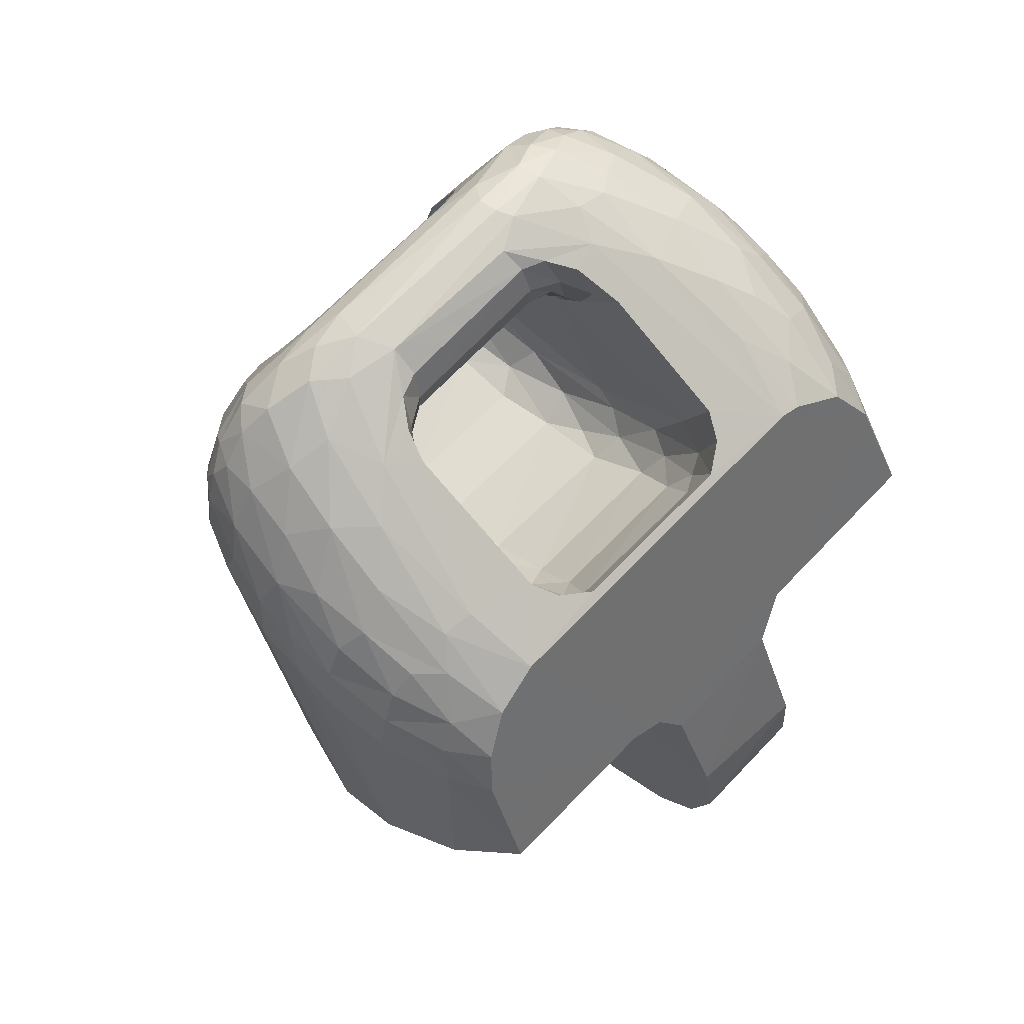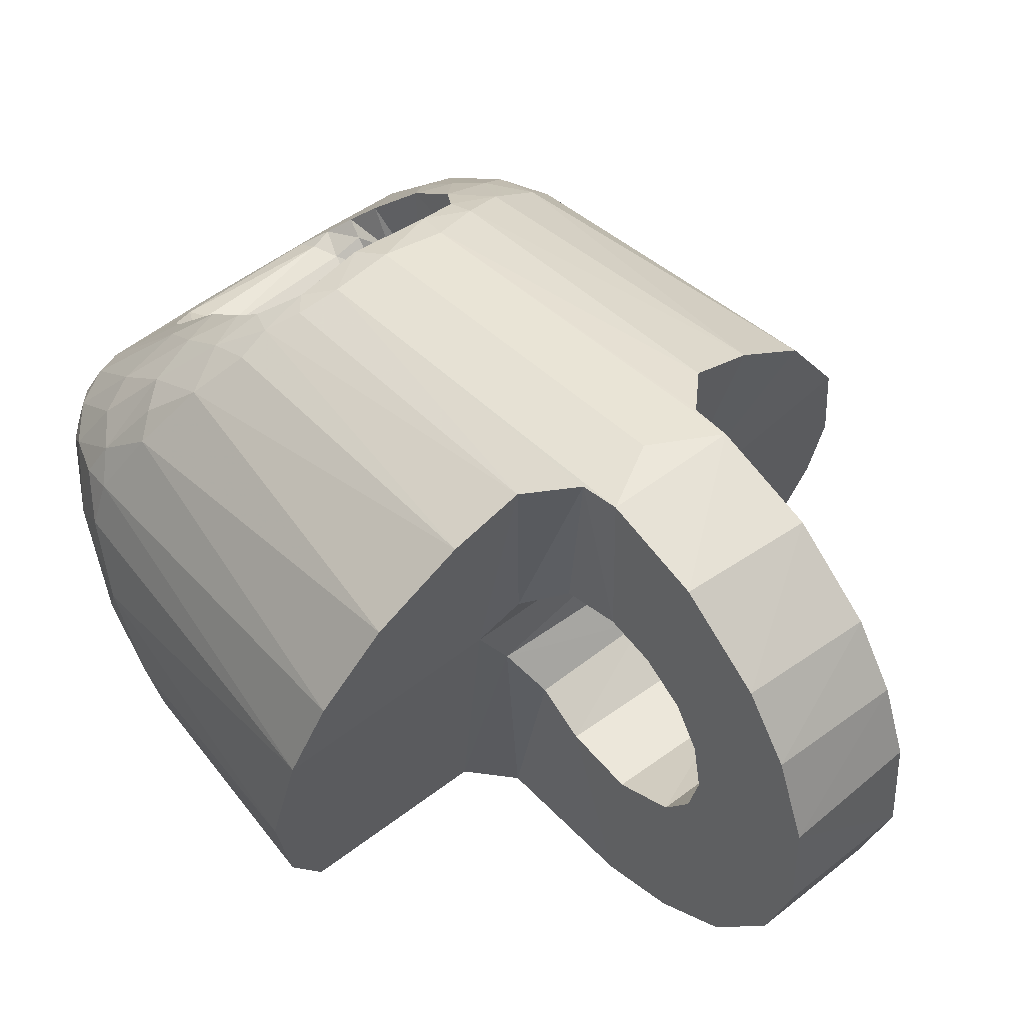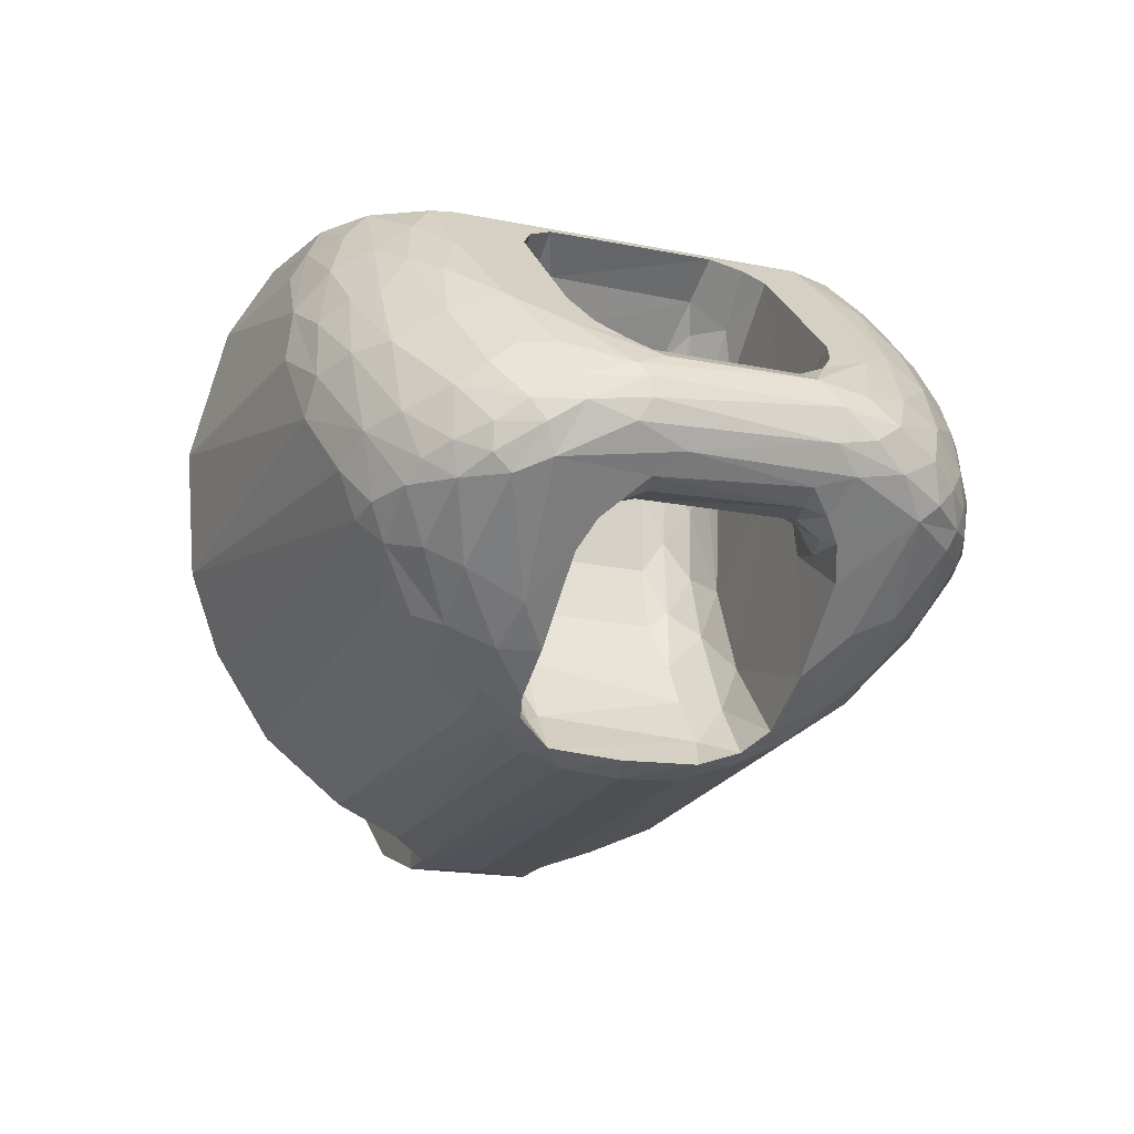
<metadata>
{"format":"obj","ext":"obj","renderer":"f3d","projection":"perspective","resolution":1024,"background":"white","views":[{"elev":38.0,"azim":-40.6,"up":"+Z"},{"elev":51.6,"azim":116.4,"up":"+Y"},{"elev":75.8,"azim":-179.0,"up":"+Z"}]}
</metadata>
<code>
v 0.4123 0.7667 0.7663
v 0.4188 0.7702 0.7671
v 0.4111 0.7703 0.7671
v 0.4029 0.766 0.7642
v 0.3975 0.7755 0.7608
v 0.4044 0.7726 0.7651
v 0.4023 0.7692 0.7647
v 0.4162 0.7735 0.7674
v 0.4153 0.7779 0.7658
v 0.4046 0.7639 0.7634
v 0.4006 0.7617 0.7598
v 0.4233 0.7734 0.7667
v 0.4329 0.7774 0.7623
v 0.4352 0.7805 0.7599
v 0.4401 0.7815 0.7548
v 0.4426 0.7829 0.7503
v 0.4234 0.7775 0.7661
v 0.4281 0.7804 0.7636
v 0.4288 0.7755 0.7648
v 0.4208 0.7801 0.765
v 0.4192 0.7941 0.7508
v 0.4168 0.7994 0.7444
v 0.4388 0.7926 0.7445
v 0.4141 0.8121 0.7236
v 0.4194 0.8104 0.7271
v 0.4053 0.8111 0.7253
v 0.4054 0.8129 0.7201
v 0.4273 0.7902 0.7548
v 0.423 0.7993 0.7451
v 0.4328 0.7878 0.7551
v 0.43 0.7966 0.7468
v 0.4384 0.7865 0.7521
v 0.4275 0.8061 0.7325
v 0.4348 0.795 0.7455
v 0.4329 0.8009 0.7381
v 0.4229 0.8082 0.7311
v 0.4159 0.8101 0.7288
v 0.4197 0.807 0.7344
v 0.4254 0.8037 0.7385
v 0.4194 0.8046 0.7381
v 0.445 0.7761 0.7514
v 0.4413 0.772 0.7564
v 0.4304 0.739 0.7424
v 0.4371 0.7346 0.7374
v 0.4423 0.7396 0.7408
v 0.437 0.7428 0.7457
v 0.4403 0.7497 0.7499
v 0.4305 0.7548 0.757
v 0.4558 0.7394 0.7274
v 0.454 0.7481 0.7369
v 0.436 0.7702 0.7604
v 0.414 0.7563 0.7583
v 0.4152 0.7607 0.7625
v 0.4243 0.7642 0.7637
v 0.4315 0.73 0.7318
v 0.4444 0.73 0.7298
v 0.4349 0.73 0.7321
v 0.438 0.759 0.7564
v 0.4545 0.7562 0.739
v 0.452 0.73 0.7226
v 0.4535 0.7352 0.7271
v 0.4474 0.7344 0.7326
v 0.4494 0.7525 0.7445
v 0.4449 0.7493 0.7468
v 0.4315 0.7457 0.7494
v 0.4226 0.7513 0.7547
v 0.4486 0.7424 0.7389
v 0.4207 0.7611 0.7627
v 0.4289 0.7675 0.7636
v 0.4506 0.767 0.7459
v 0.449 0.7614 0.7479
v 0.4438 0.7595 0.7525
v 0.4023 0.7786 0.7595
v 0.4094 0.7839 0.7573
v 0.4173 0.7796 0.743
v 0.4124 0.7878 0.7546
v 0.4184 0.7687 0.7405
v 0.4275 0.7683 0.719
v 0.4142 0.7502 0.7506
v 0.4236 0.7972 0.7281
v 0.4225 0.8008 0.7251
v 0.4267 0.784 0.7185
v 0.4268 0.7765 0.7139
v 0.4274 0.7645 0.7167
v 0.4263 0.7531 0.719
v 0.4244 0.745 0.726
v 0.4226 0.7392 0.7238
v 0.4207 0.7358 0.7347
v 0.42 0.733 0.7308
v 0.417 0.731 0.7269
v 0.4169 0.7358 0.7206
v 0.4202 0.7436 0.7156
v 0.4228 0.7523 0.7123
v 0.4228 0.7638 0.7089
v 0.423 0.7763 0.7092
v 0.4211 0.7858 0.7108
v 0.4195 0.7946 0.7145
v 0.4175 0.8041 0.7213
v 0.4187 0.8058 0.7252
v 0.4218 0.7967 0.7179
v 0.425 0.7695 0.7104
v 0.4206 0.7385 0.7207
v 0.4243 0.788 0.7145
v 0.4261 0.7613 0.713
v 0.4244 0.7487 0.7169
v 0.4402 0.8165 0.6811
v 0.4401 0.7787 0.6873
v 0.4365 0.786 0.6827
v 0.4367 0.8189 0.6729
v 0.4356 0.7921 0.6751
v 0.4337 0.7623 0.6795
v 0.4313 0.73 0.6853
v 0.4355 0.77 0.6851
v 0.4341 0.73 0.6937
v 0.4389 0.7944 0.6667
v 0.4387 0.8197 0.6672
v 0.4444 0.8157 0.6538
v 0.4418 0.793 0.6599
v 0.4443 0.7888 0.654
v 0.4494 0.8063 0.642
v 0.4459 0.7824 0.6502
v 0.4521 0.7969 0.6357
v 0.4465 0.7749 0.6489
v 0.454 0.7845 0.6311
v 0.4542 0.7686 0.6307
v 0.4526 0.7555 0.6344
v 0.4458 0.7676 0.6504
v 0.4491 0.7425 0.6428
v 0.4441 0.7613 0.6545
v 0.4446 0.7347 0.6533
v 0.4404 0.7563 0.6632
v 0.4399 0.7305 0.6644
v 0.4363 0.7574 0.6728
v 0.4102 0.7554 0.7556
v 0.406 0.7583 0.7575
v 0.4027 0.7597 0.7566
v 0.4139 0.7624 0.7457
v 0.4112 0.7677 0.7453
v 0.4074 0.768 0.7451
v 0.4083 0.7734 0.7459
v 0.4128 0.7749 0.7457
v 0.412 0.7784 0.7478
v 0.4148 0.782 0.7473
v 0.4115 0.7833 0.7526
v 0.4083 0.7803 0.752
v 0.4044 0.7796 0.7521
v 0.4028 0.7796 0.756
v 0.4045 0.7598 0.752
v 0.4093 0.7584 0.7523
v 0.4093 0.7604 0.7496
v 0.4139 0.7557 0.7495
v 0.416 0.7609 0.7447
v 0.4063 0.7623 0.7478
v 0.4105 0.7634 0.747
v 0.4062 0.777 0.7479
v 0.4096 0.7784 0.749
v 0.4065 0.7811 0.7562
v 0.4152 0.7712 0.7437
v 0.4678 0.7409 0.7062
v 0.4722 0.7786 0.7009
v 0.4731 0.7605 0.7047
v 0.4612 0.73 0.7055
v 0.4493 0.8121 0.686
v 0.4604 0.8029 0.6921
v 0.4681 0.7905 0.6973
v 0.3738 0.7756 0.7505
v 0.3768 0.7718 0.7538
v 0.371 0.7704 0.7509
v 0.3757 0.7663 0.7528
v 0.3794 0.7618 0.7512
v 0.3669 0.7743 0.7475
v 0.362 0.771 0.7432
v 0.3675 0.7674 0.7478
v 0.3799 0.7774 0.7514
v 0.3557 0.7797 0.7245
v 0.3561 0.7785 0.7297
v 0.3566 0.7751 0.7329
v 0.3589 0.7738 0.7388
v 0.3613 0.777 0.7415
v 0.3568 0.7815 0.7272
v 0.3565 0.7818 0.7183
v 0.3593 0.7815 0.734
v 0.3579 0.7788 0.7348
v 0.3623 0.79 0.7141
v 0.3612 0.7884 0.7229
v 0.3664 0.7906 0.7297
v 0.3799 0.7993 0.7289
v 0.3643 0.7796 0.7423
v 0.3729 0.7936 0.7315
v 0.3762 0.8001 0.7244
v 0.3836 0.8057 0.7212
v 0.3877 0.8085 0.7184
v 0.3888 0.8098 0.7145
v 0.3971 0.8122 0.7152
v 0.3941 0.8106 0.7196
v 0.3811 0.8061 0.7141
v 0.3748 0.8013 0.7191
v 0.3676 0.7955 0.72
v 0.3719 0.7998 0.7122
v 0.3719 0.7634 0.7484
v 0.3607 0.7641 0.7368
v 0.3617 0.756 0.7297
v 0.3573 0.7617 0.7272
v 0.3578 0.755 0.7194
v 0.3608 0.7476 0.7149
v 0.3643 0.7408 0.7092
v 0.3683 0.7368 0.7096
v 0.3733 0.73 0.7034
v 0.371 0.73 0.6955
v 0.3669 0.7357 0.6894
v 0.3567 0.7692 0.7316
v 0.3548 0.7717 0.7243
v 0.3553 0.7617 0.7188
v 0.3582 0.7508 0.7111
v 0.362 0.7426 0.705
v 0.3672 0.735 0.7013
v 0.3544 0.7658 0.7132
v 0.3572 0.7525 0.7054
v 0.3612 0.7436 0.6995
v 0.3662 0.7356 0.6957
v 0.3544 0.7723 0.718
v 0.3554 0.7592 0.7089
v 0.3555 0.7761 0.7129
v 0.3563 0.7592 0.702
v 0.3583 0.7528 0.6974
v 0.3614 0.7453 0.6934
v 0.3557 0.7674 0.7048
v 0.3711 0.73 0.6881
v 0.3696 0.7391 0.7155
v 0.364 0.7478 0.7217
v 0.3673 0.7509 0.7301
v 0.3661 0.7614 0.7411
v 0.3791 0.73 0.7095
v 0.3739 0.7381 0.7177
v 0.3711 0.7546 0.7379
v 0.3779 0.7581 0.7453
v 0.3765 0.7553 0.7412
v 0.3766 0.752 0.7371
v 0.3841 0.7359 0.7193
v 0.3874 0.7331 0.7171
v 0.3924 0.731 0.7165
v 0.3809 0.7794 0.7481
v 0.3845 0.7778 0.7396
v 0.3852 0.7703 0.7354
v 0.3837 0.7617 0.7387
v 0.3813 0.7596 0.747
v 0.376 0.7833 0.7437
v 0.3777 0.7804 0.7473
v 0.3758 0.7878 0.739
v 0.3817 0.7614 0.7248
v 0.3879 0.7943 0.7106
v 0.3905 0.781 0.7045
v 0.3904 0.7635 0.7043
v 0.3886 0.748 0.7088
v 0.3939 0.8062 0.7141
v 0.3901 0.8007 0.7111
v 0.3963 0.7992 0.7082
v 0.3978 0.793 0.7047
v 0.3979 0.7837 0.7011
v 0.401 0.7862 0.7025
v 0.4019 0.7768 0.7003
v 0.4021 0.7647 0.7
v 0.401 0.7528 0.7026
v 0.3993 0.744 0.7064
v 0.3953 0.7361 0.7113
v 0.3922 0.7614 0.7024
v 0.3937 0.7534 0.7028
v 0.3973 0.7508 0.7027
v 0.3985 0.7624 0.6998
v 0.3929 0.7879 0.7039
v 0.3944 0.7782 0.701
v 0.3987 0.772 0.6994
v 0.3945 0.7672 0.7005
v 0.3896 0.7403 0.7105
v 0.395 0.7405 0.7082
v 0.4161 0.7914 0.6681
v 0.4175 0.8188 0.6648
v 0.4106 0.7859 0.6716
v 0.4092 0.8165 0.6679
v 0.4052 0.7779 0.6727
v 0.4019 0.73 0.6803
v 0.4076 0.73 0.6804
v 0.4105 0.7689 0.6739
v 0.4149 0.7622 0.6715
v 0.4129 0.73 0.6765
v 0.4202 0.7944 0.6596
v 0.4204 0.8197 0.6592
v 0.4264 0.8151 0.6449
v 0.4242 0.7922 0.6501
v 0.4313 0.8055 0.6334
v 0.4271 0.7845 0.6432
v 0.4338 0.7962 0.6275
v 0.4281 0.7757 0.6411
v 0.4355 0.7855 0.6236
v 0.4359 0.7696 0.6227
v 0.434 0.7544 0.627
v 0.4275 0.7681 0.6424
v 0.4309 0.7434 0.6343
v 0.4259 0.7618 0.6461
v 0.4259 0.734 0.6463
v 0.4223 0.7565 0.6546
v 0.4203 0.7302 0.6594
v 0.4182 0.7572 0.6644
v 0.3771 0.73 0.6699
v 0.372 0.7409 0.6656
v 0.3696 0.7555 0.6618
v 0.3702 0.7682 0.6597
v 0.3755 0.7859 0.6587
v 0.3873 0.8029 0.6611
v 0.3994 0.8121 0.6648
v 0.4274 0.8199 0.6683
v 0.3788 0.7576 0.7396
v 0.3822 0.7598 0.7421
v 0.3808 0.7625 0.7287
v 0.3814 0.7706 0.7271
v 0.3822 0.7713 0.7316
v 0.3847 0.7739 0.7361
v 0.3809 0.779 0.7368
v 0.3786 0.7827 0.735
v 0.3809 0.7763 0.7297
v 0.3813 0.777 0.7336
v 0.3802 0.7812 0.7285
v 0.3782 0.7822 0.7411
v 0.3817 0.7799 0.7435
v 0.3847 0.7656 0.7361
v 0.3818 0.7642 0.7325
v 0.3787 0.7564 0.7334
v 0.3802 0.7594 0.7361
f 1 2 3
f 1 68 2
f 2 8 3
f 1 3 4
f 53 68 1
f 2 68 54
f 12 8 2
f 8 9 3
f 4 3 7
f 4 10 1
f 53 66 68
f 53 1 10
f 68 48 54
f 2 54 69
f 17 8 12
f 12 2 69
f 9 8 20
f 3 9 6
f 7 3 6
f 169 4 7
f 10 4 170
f 66 53 52
f 66 48 68
f 53 10 52
f 48 69 54
f 20 8 17
f 17 12 19
f 69 19 12
f 21 9 20
f 9 5 6
f 167 7 6
f 170 4 169
f 169 7 167
f 11 10 170
f 55 66 52
f 66 65 48
f 11 52 10
f 48 58 69
f 18 20 17
f 17 19 18
f 69 51 19
f 76 9 21
f 20 28 21
f 5 9 73
f 167 6 5
f 170 169 200
f 169 167 168
f 170 136 11
f 55 43 66
f 88 55 52
f 43 65 66
f 65 46 48
f 135 52 11
f 47 58 48
f 58 51 69
f 20 18 28
f 18 19 13
f 13 19 51
f 74 9 76
f 76 21 22
f 21 28 29
f 73 9 74
f 5 73 174
f 167 5 166
f 173 200 169
f 200 235 170
f 171 168 167
f 168 173 169
f 246 136 170
f 136 135 11
f 43 55 57
f 89 55 88
f 88 52 79
f 65 43 44
f 44 46 65
f 48 46 47
f 134 52 135
f 64 58 47
f 72 51 58
f 28 18 30
f 18 13 14
f 42 13 51
f 76 144 74
f 29 22 21
f 22 75 76
f 28 31 29
f 157 73 74
f 174 73 242
f 166 5 174
f 166 171 167
f 200 173 232
f 232 235 200
f 170 235 236
f 171 173 168
f 313 136 246
f 236 246 170
f 136 149 135
f 56 57 55
f 44 43 57
f 90 55 89
f 88 87 89
f 79 52 134
f 79 86 88
f 46 44 45
f 47 46 45
f 134 135 149
f 64 72 58
f 64 47 67
f 72 42 51
f 18 14 30
f 28 30 31
f 42 14 13
f 76 143 144
f 157 74 144
f 40 22 29
f 75 22 40
f 75 143 76
f 39 29 31
f 157 147 73
f 242 73 147
f 242 248 174
f 248 166 174
f 166 188 171
f 173 201 232
f 232 231 235
f 236 235 237
f 171 172 173
f 313 148 136
f 313 246 236
f 148 149 136
f 44 57 56
f 60 56 55
f 241 55 90
f 89 87 90
f 86 87 88
f 151 79 134
f 77 86 79
f 56 45 44
f 67 47 45
f 134 149 151
f 64 63 72
f 67 63 64
f 72 71 42
f 14 32 30
f 30 32 31
f 42 15 14
f 143 142 144
f 157 144 145
f 40 29 39
f 75 40 80
f 143 75 158
f 35 39 31
f 157 146 147
f 242 147 146
f 248 242 324
f 247 166 248
f 188 166 247
f 179 171 188
f 172 201 173
f 202 232 201
f 202 231 232
f 231 234 235
f 237 235 238
f 237 312 236
f 172 171 179
f 245 148 313
f 236 312 313
f 149 148 150
f 62 56 60
f 55 114 60
f 241 233 55
f 91 241 90
f 87 102 90
f 86 85 87
f 151 152 79
f 77 78 86
f 79 152 77
f 45 56 62
f 67 45 62
f 149 137 151
f 71 72 63
f 67 50 63
f 71 70 42
f 15 32 14
f 31 32 34
f 41 15 42
f 141 142 143
f 144 142 156
f 156 145 144
f 146 157 145
f 38 40 39
f 80 40 38
f 75 80 77
f 77 158 75
f 143 158 141
f 35 33 39
f 31 34 35
f 242 146 324
f 248 324 323
f 323 247 248
f 188 247 249
f 179 188 183
f 172 178 201
f 202 201 203
f 230 231 202
f 229 234 231
f 235 234 238
f 238 327 237
f 312 237 327
f 179 178 172
f 245 153 148
f 245 313 312
f 148 153 150
f 149 150 137
f 62 60 61
f 55 282 114
f 60 114 162
f 240 233 241
f 233 282 55
f 91 265 241
f 102 91 90
f 87 105 102
f 86 78 85
f 87 85 105
f 151 137 152
f 77 80 78
f 137 77 152
f 67 62 61
f 71 63 50
f 50 67 61
f 59 70 71
f 70 41 42
f 15 16 32
f 34 32 23
f 41 16 15
f 141 140 142
f 140 156 142
f 156 155 145
f 155 146 145
f 36 38 39
f 80 38 81
f 77 137 158
f 141 158 138
f 163 33 35
f 39 33 36
f 35 34 23
f 324 146 243
f 318 323 324
f 247 323 319
f 247 319 249
f 188 249 187
f 183 188 182
f 179 183 178
f 201 178 211
f 201 211 203
f 202 203 204
f 230 229 231
f 230 202 205
f 229 233 234
f 238 234 239
f 250 327 238
f 327 328 312
f 325 153 245
f 328 245 312
f 153 154 150
f 150 154 137
f 162 61 60
f 114 282 112
f 159 162 114
f 239 233 240
f 241 274 240
f 281 282 233
f 92 265 91
f 265 274 241
f 102 92 91
f 105 92 102
f 78 84 85
f 85 104 105
f 78 80 82
f 71 50 59
f 61 49 50
f 161 70 59
f 160 41 70
f 32 16 23
f 160 16 41
f 140 141 138
f 140 155 156
f 243 146 155
f 37 38 36
f 37 81 38
f 80 81 82
f 158 137 138
f 163 36 33
f 163 35 164
f 164 35 23
f 318 324 243
f 319 323 318
f 319 322 249
f 249 322 187
f 189 188 187
f 186 182 188
f 183 182 180
f 183 177 178
f 211 178 177
f 203 211 213
f 203 213 204
f 202 204 205
f 229 230 207
f 230 205 207
f 208 233 229
f 239 234 233
f 239 250 238
f 314 327 250
f 328 327 326
f 325 139 153
f 245 326 325
f 328 326 245
f 154 153 138
f 154 138 137
f 159 61 162
f 112 282 285
f 112 113 114
f 107 159 114
f 240 274 239
f 281 280 282
f 233 228 281
f 92 264 265
f 275 274 265
f 105 93 92
f 84 78 82
f 85 84 104
f 104 93 105
f 161 59 50
f 159 49 61
f 159 50 49
f 160 70 161
f 165 23 16
f 165 16 160
f 140 138 139
f 243 155 140
f 36 25 37
f 37 99 81
f 82 81 103
f 106 36 163
f 107 163 164
f 164 23 165
f 317 318 243
f 321 319 318
f 320 322 319
f 251 187 322
f 186 188 189
f 189 187 190
f 185 182 186
f 185 180 182
f 183 180 176
f 183 176 177
f 211 177 212
f 211 212 213
f 204 213 214
f 205 204 214
f 229 207 208
f 207 205 206
f 233 208 209
f 254 250 239
f 314 326 327
f 314 250 315
f 244 139 325
f 153 139 138
f 244 325 326
f 282 284 285
f 112 285 302
f 112 111 113
f 114 113 107
f 107 161 159
f 274 254 239
f 281 305 280
f 282 280 283
f 233 209 228
f 281 228 304
f 93 264 92
f 264 275 265
f 275 267 274
f 82 83 84
f 84 83 104
f 104 94 93
f 161 50 159
f 107 160 161
f 107 165 160
f 244 140 139
f 243 140 317
f 106 25 36
f 24 37 25
f 37 98 99
f 81 99 100
f 81 100 103
f 82 103 83
f 106 163 107
f 164 165 107
f 317 321 318
f 320 319 321
f 315 322 320
f 191 187 251
f 250 251 322
f 190 186 189
f 190 187 191
f 198 185 186
f 185 181 180
f 180 175 176
f 177 176 212
f 213 212 217
f 214 213 218
f 205 214 215
f 207 216 208
f 205 215 206
f 207 206 216
f 208 216 209
f 253 250 254
f 314 315 326
f 250 322 315
f 326 316 244
f 282 283 284
f 303 285 284
f 303 302 285
f 112 302 132
f 111 112 133
f 284 113 111
f 280 107 113
f 267 254 274
f 304 305 281
f 280 305 306
f 280 113 283
f 220 228 209
f 228 210 304
f 93 263 264
f 264 268 275
f 268 267 275
f 83 101 104
f 104 101 94
f 94 263 93
f 317 140 244
f 106 24 25
f 26 37 24
f 37 255 98
f 100 99 98
f 100 97 103
f 83 103 95
f 106 107 108
f 316 321 317
f 316 320 321
f 315 320 316
f 191 251 256
f 251 250 252
f 190 197 186
f 191 197 190
f 198 184 185
f 197 198 186
f 184 181 185
f 180 181 175
f 176 175 212
f 212 221 217
f 213 217 222
f 213 222 218
f 214 218 215
f 206 215 216
f 209 216 220
f 252 250 253
f 266 253 254
f 326 315 316
f 244 316 317
f 283 113 284
f 284 133 303
f 301 302 303
f 300 132 302
f 133 112 132
f 284 111 133
f 280 108 107
f 267 266 254
f 304 210 305
f 305 226 306
f 280 306 307
f 210 228 220
f 268 264 263
f 267 268 269
f 83 95 101
f 101 95 94
f 94 262 263
f 109 24 106
f 37 26 195
f 27 26 24
f 37 195 255
f 98 255 257
f 100 98 97
f 103 97 96
f 103 96 95
f 106 108 109
f 256 251 270
f 256 192 191
f 251 252 270
f 191 196 197
f 199 184 198
f 198 197 199
f 308 181 184
f 175 181 221
f 212 175 221
f 221 223 217
f 222 217 224
f 222 224 218
f 215 218 219
f 215 219 216
f 216 219 220
f 252 253 266
f 303 133 131
f 301 300 302
f 303 131 301
f 300 130 132
f 132 131 133
f 278 108 280
f 273 266 267
f 305 210 226
f 306 226 225
f 306 224 307
f 280 307 308
f 220 219 210
f 269 268 263
f 273 267 269
f 95 262 94
f 269 263 262
f 116 24 109
f 195 26 27
f 116 27 24
f 255 195 192
f 257 255 256
f 98 257 97
f 97 260 96
f 96 261 95
f 109 108 110
f 256 270 258
f 255 192 256
f 192 196 191
f 270 252 271
f 197 196 199
f 309 184 199
f 308 223 181
f 308 184 309
f 221 181 223
f 217 223 227
f 217 227 224
f 218 224 225
f 218 225 219
f 252 266 273
f 299 300 301
f 301 131 129
f 300 128 130
f 130 131 132
f 276 108 278
f 279 278 280
f 219 226 210
f 219 225 226
f 306 225 224
f 307 224 227
f 307 227 308
f 309 280 308
f 272 273 269
f 95 261 262
f 272 269 262
f 109 115 116
f 195 27 194
f 311 27 116
f 193 192 195
f 257 256 258
f 97 257 258
f 97 258 260
f 96 260 261
f 108 276 110
f 110 115 109
f 258 270 259
f 192 193 196
f 271 252 273
f 270 271 259
f 310 199 196
f 309 199 310
f 308 227 223
f 299 298 300
f 301 129 299
f 130 129 131
f 298 128 300
f 128 129 130
f 277 276 278
f 277 278 279
f 279 280 310
f 310 280 309
f 271 273 272
f 261 272 262
f 116 115 117
f 194 27 287
f 193 195 194
f 287 27 311
f 116 287 311
f 258 259 260
f 260 259 261
f 110 276 286
f 286 115 110
f 310 196 193
f 259 271 272
f 297 298 299
f 299 129 127
f 296 128 298
f 128 127 129
f 276 277 286
f 279 194 277
f 310 193 279
f 259 272 261
f 117 115 118
f 287 116 117
f 277 194 287
f 279 193 194
f 289 115 286
f 297 296 298
f 299 127 297
f 296 126 128
f 126 127 128
f 286 277 287
f 289 118 115
f 117 118 119
f 287 117 288
f 286 288 289
f 293 296 297
f 297 127 123
f 295 126 296
f 126 123 127
f 286 287 288
f 289 119 118
f 117 119 120
f 288 117 120
f 289 288 290
f 293 295 296
f 297 123 293
f 295 125 126
f 125 123 126
f 291 119 289
f 120 119 121
f 288 120 290
f 289 290 291
f 293 294 295
f 293 123 121
f 295 124 125
f 124 123 125
f 291 121 119
f 120 121 122
f 290 120 122
f 291 290 292
f 293 292 294
f 294 124 295
f 122 121 123
f 293 121 291
f 122 123 124
f 290 122 292
f 291 292 293
f 292 124 294
f 292 122 124

</code>
